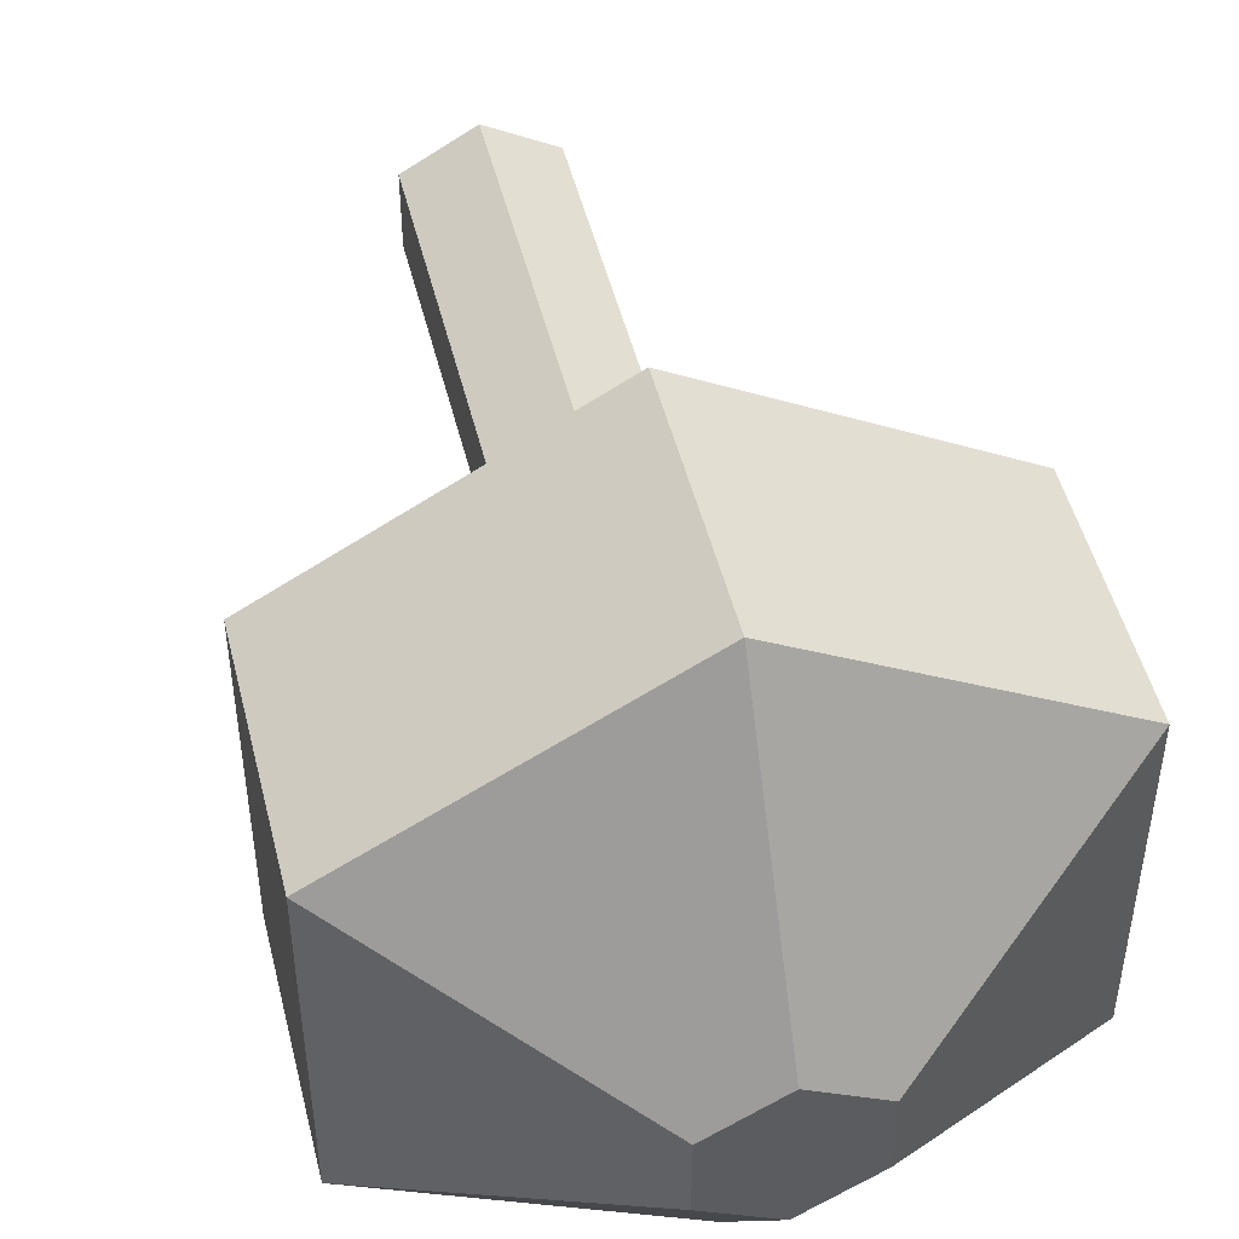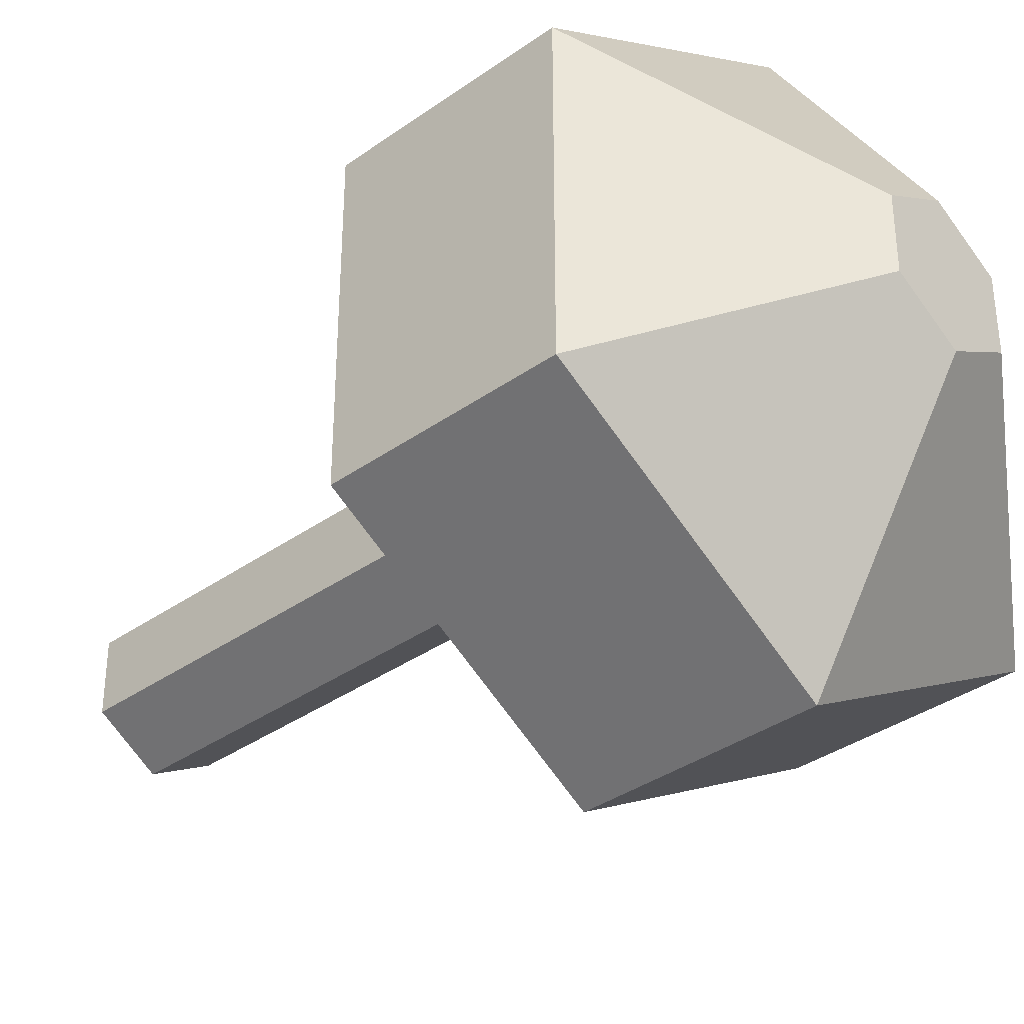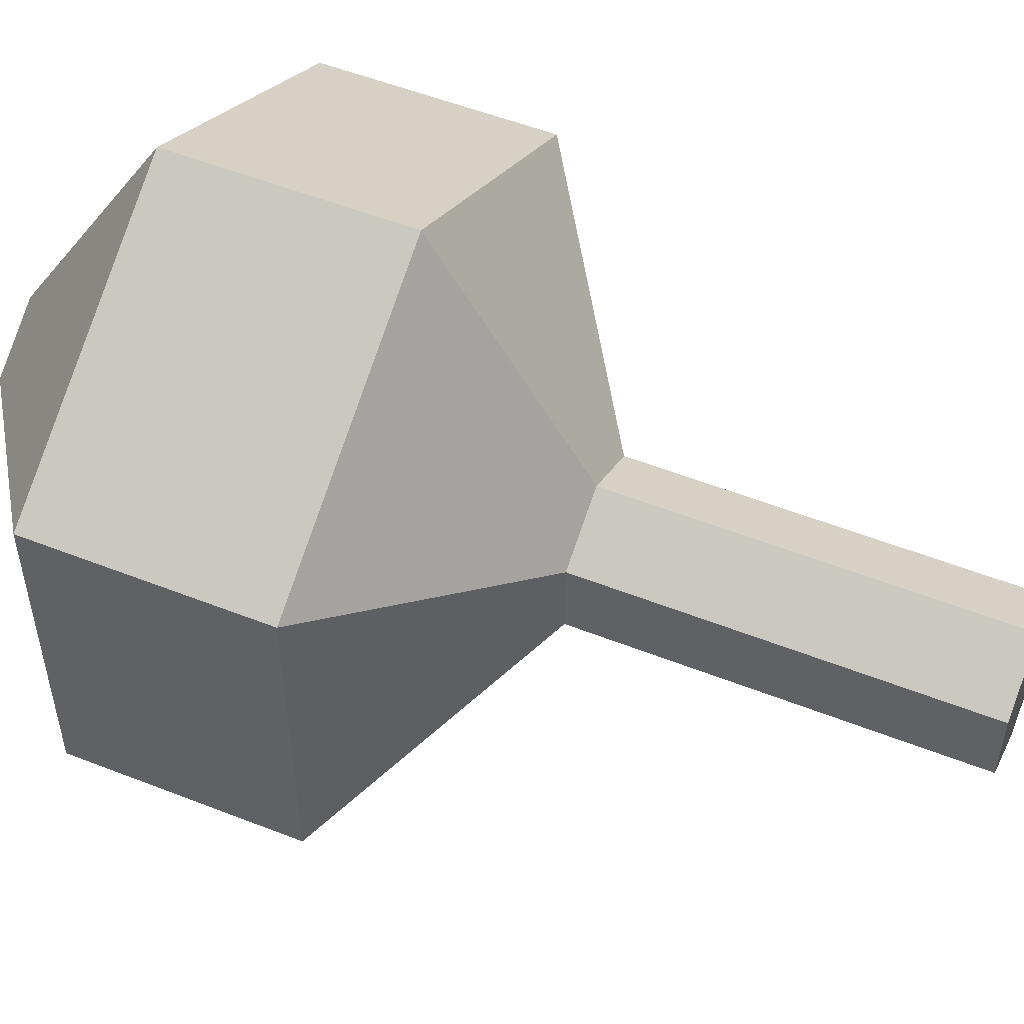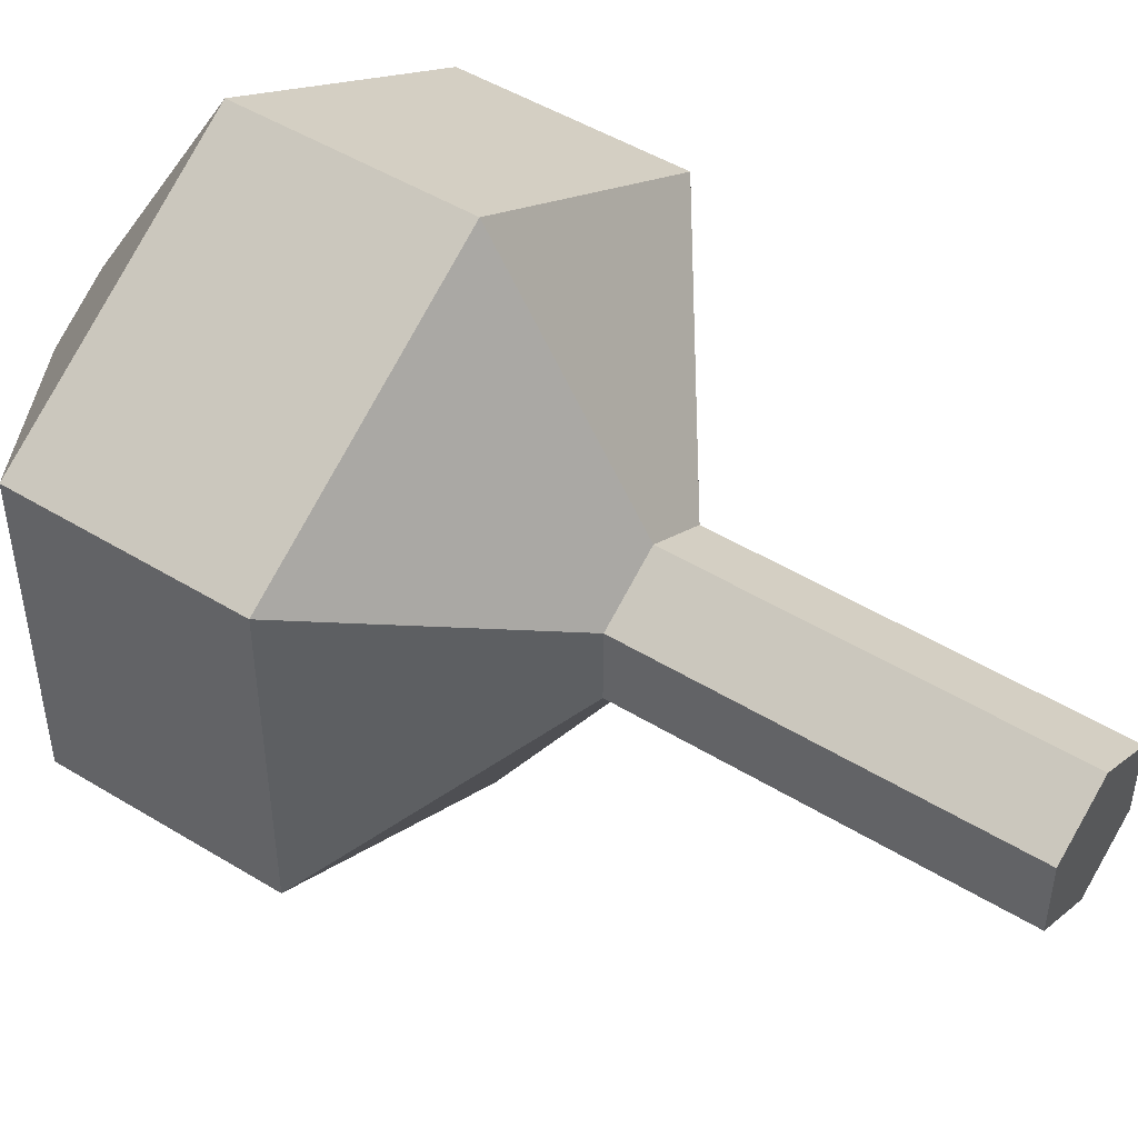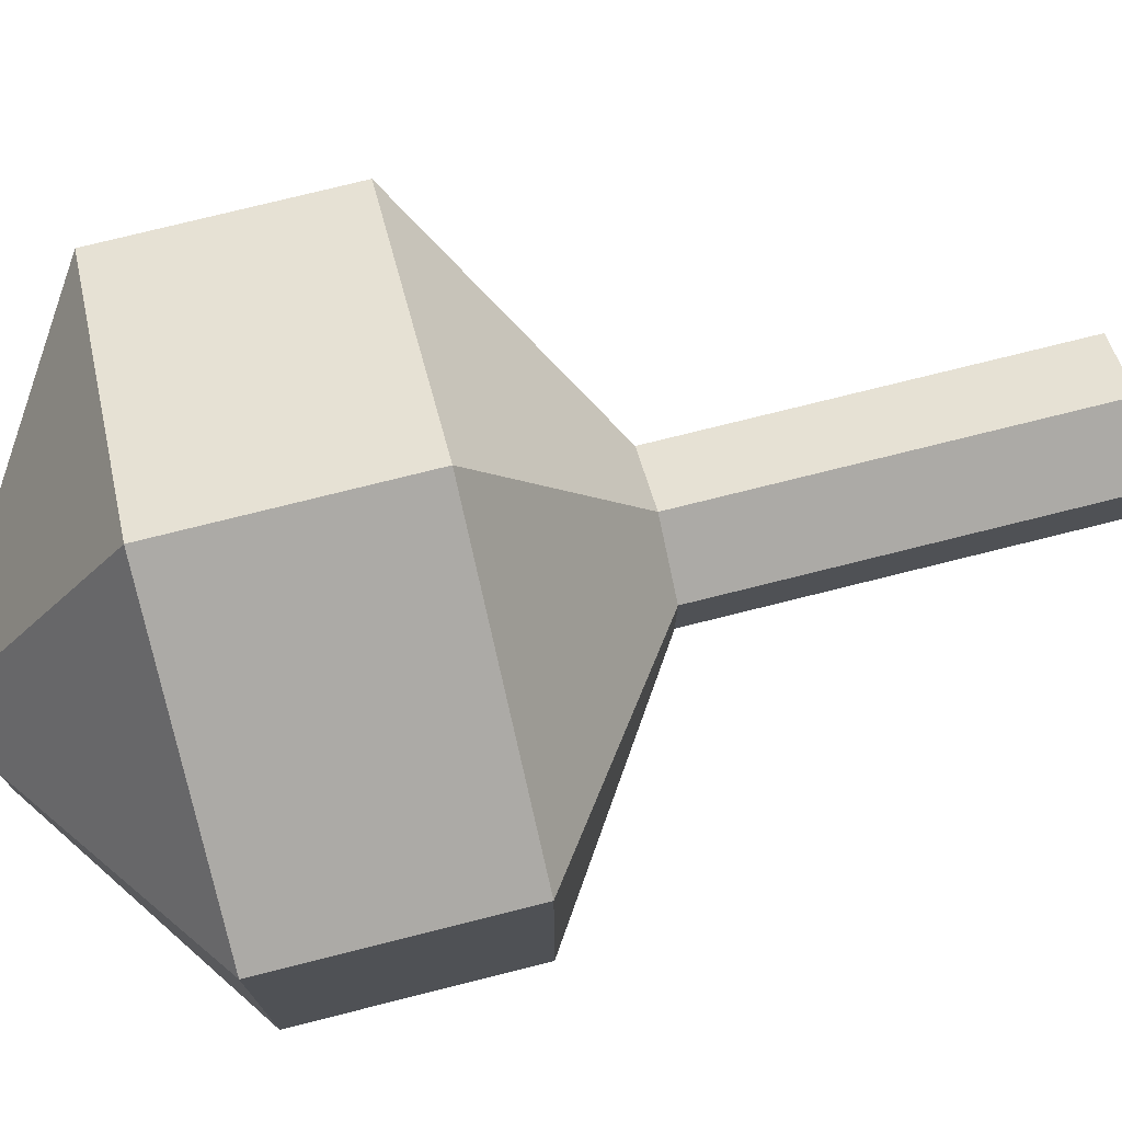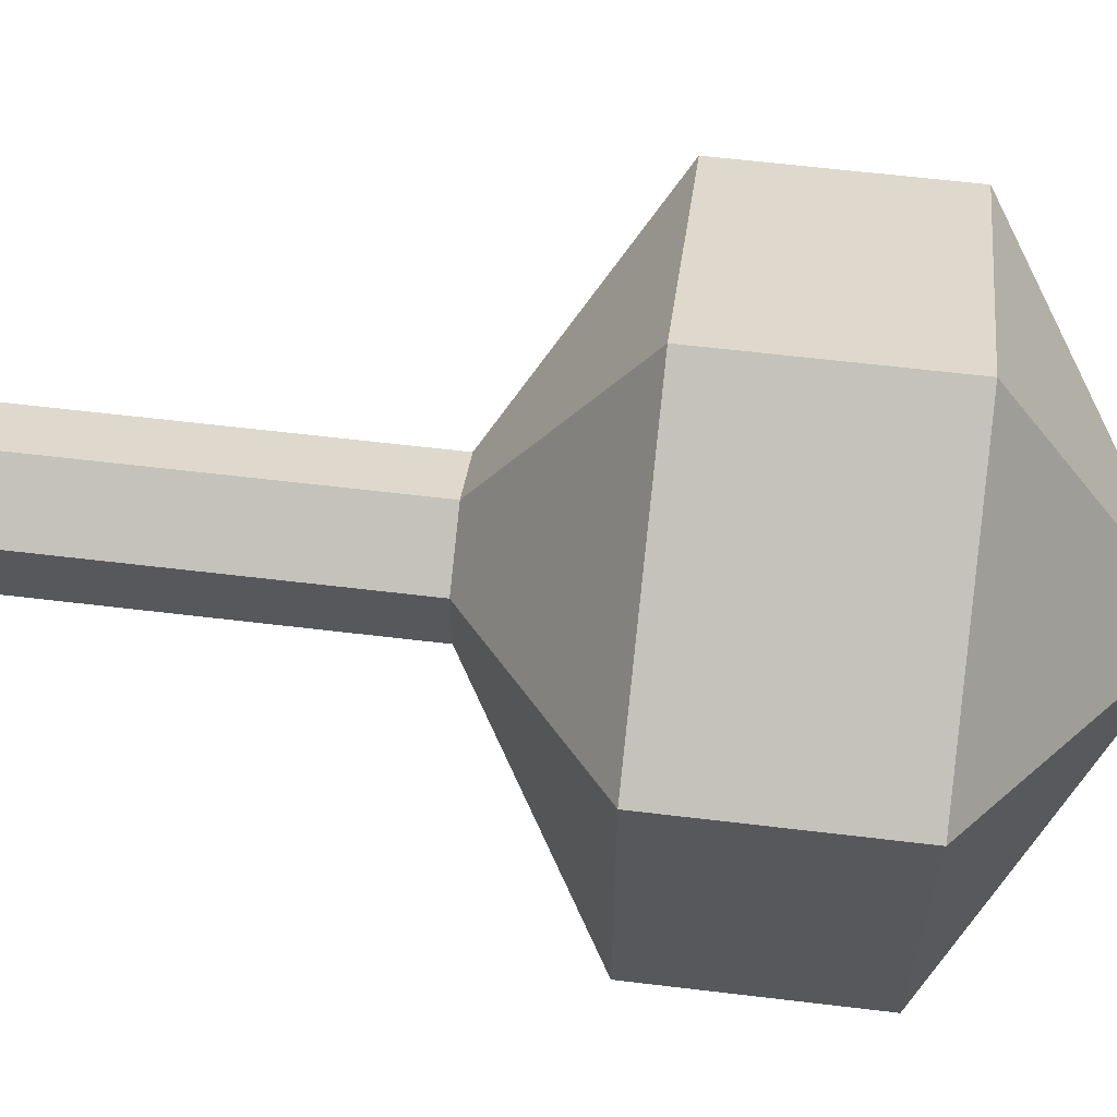
<metadata>
{"format":"obj","ext":"obj","renderer":"f3d","projection":"perspective","resolution":1024,"background":"white","views":[{"elev":49.1,"azim":166.2,"up":"+Z"},{"elev":-36.0,"azim":132.9,"up":"+Z"},{"elev":53.5,"azim":-67.2,"up":"+Z"},{"elev":48.6,"azim":-55.7,"up":"+Z"},{"elev":75.2,"azim":-104.1,"up":"+Z"},{"elev":61.1,"azim":97.0,"up":"+Z"}]}
</metadata>
<code>
o oak_tree
v 0 -0.2538 -0.7368
v 0 3.43 -0.7368
v 0.6381 -0.2538 -0.3684
v 0.6381 3.43 -0.3684
v 0.6381 -0.2538 0.3684
v 0.6381 3.43 0.3684
v 0 -0.2538 0.7368
v 0 3.43 0.7368
v -0.6381 -0.2538 0.3684
v -0.6381 3.43 0.3684
v -0.6381 -0.2538 -0.3684
v -0.6381 3.43 -0.3684
v 2.729 4.904 -1.576
v 0 4.904 -3.151
v 2.729 4.904 1.576
v 0 4.904 3.151
v -2.729 4.904 1.576
v -2.729 4.904 -1.576
v 2.729 7.114 -1.576
v 0 7.114 -3.151
v 2.729 7.114 1.576
v 0 7.114 3.151
v -2.729 7.114 1.576
v -2.729 7.114 -1.576
v 0.6381 8.588 -0.3684
v 0 8.588 -0.7368
v 0.6381 8.588 0.3684
v 0 8.588 0.7368
v -0.6381 8.588 0.3684
v -0.6381 8.588 -0.3684
f 6 4 13 15
f 13 14 20 19
f 12 10 17 18
f 4 2 14 13
f 8 6 15 16
f 2 12 18 14
f 10 8 16 17
f 24 23 29 30
f 14 18 24 20
f 17 16 22 23
f 15 13 19 21
f 18 17 23 24
f 16 15 21 22
f 25 26 30 29 28 27
f 22 21 27 28
f 19 20 26 25
f 20 24 30 26
f 23 22 28 29
f 21 19 25 27
f 1 2 4 3
f 3 4 6 5
f 5 6 8 7
f 7 8 10 9
f 9 10 12 11
f 11 12 2 1
f 1 3 5 7 9 11

</code>
